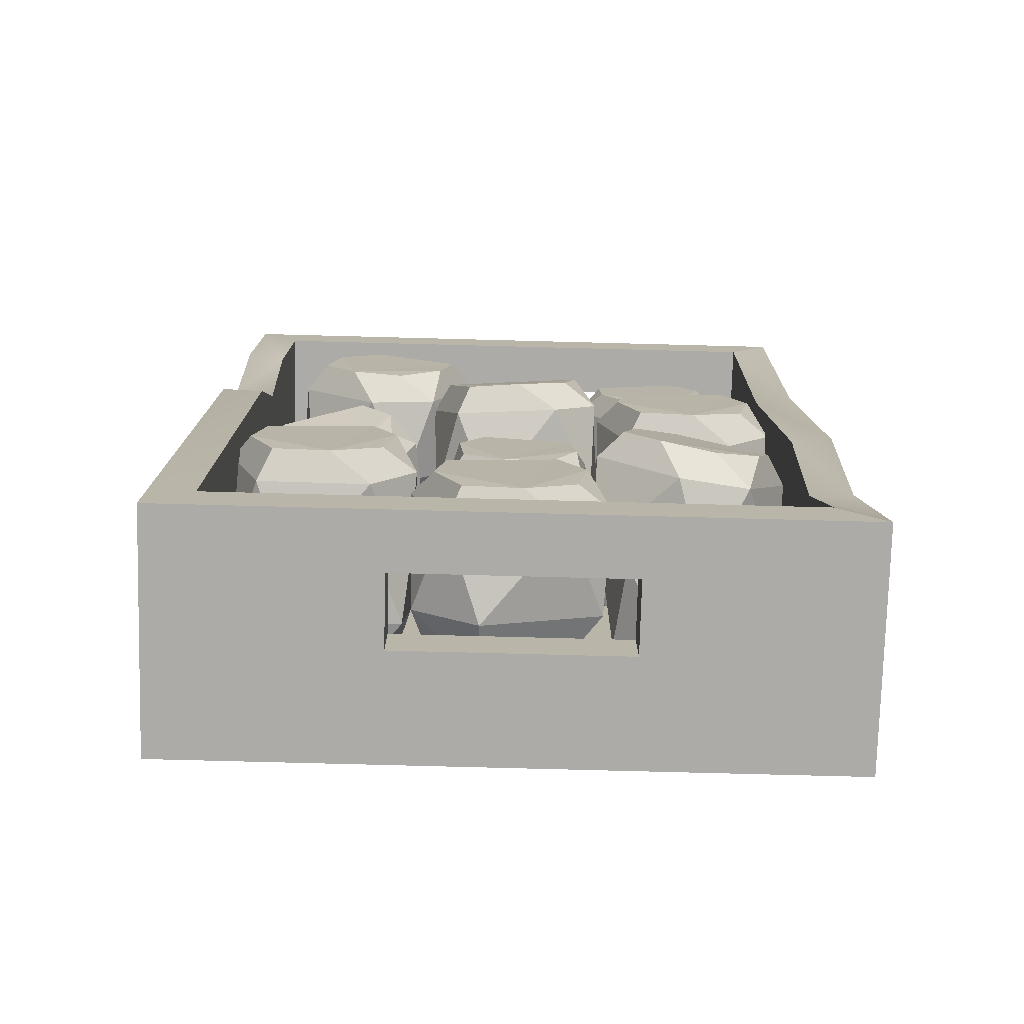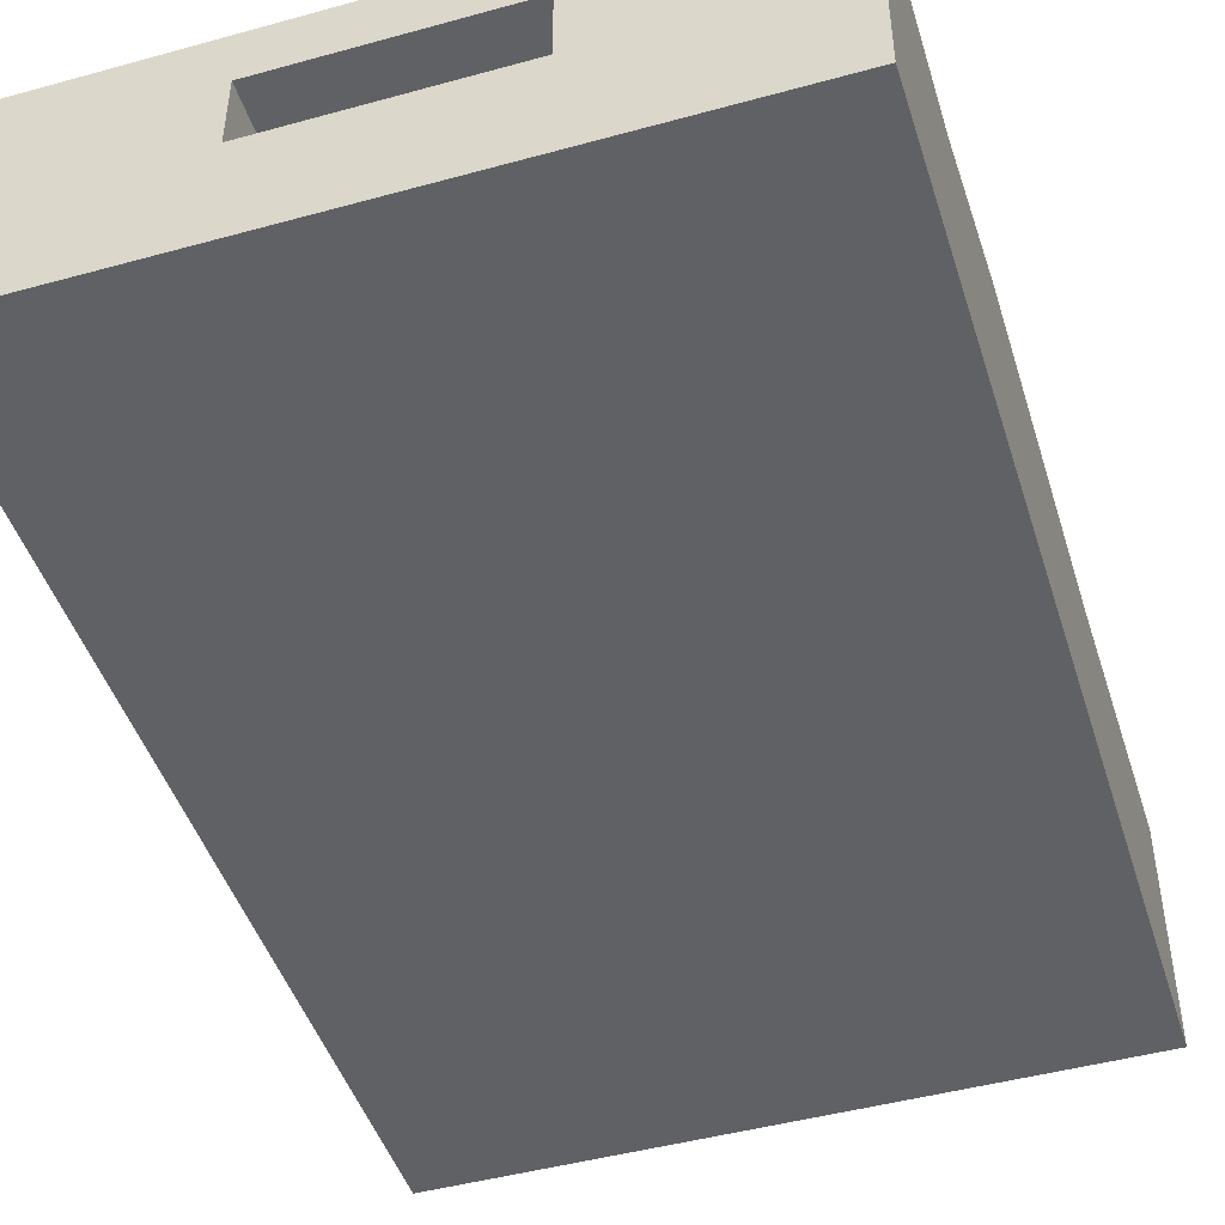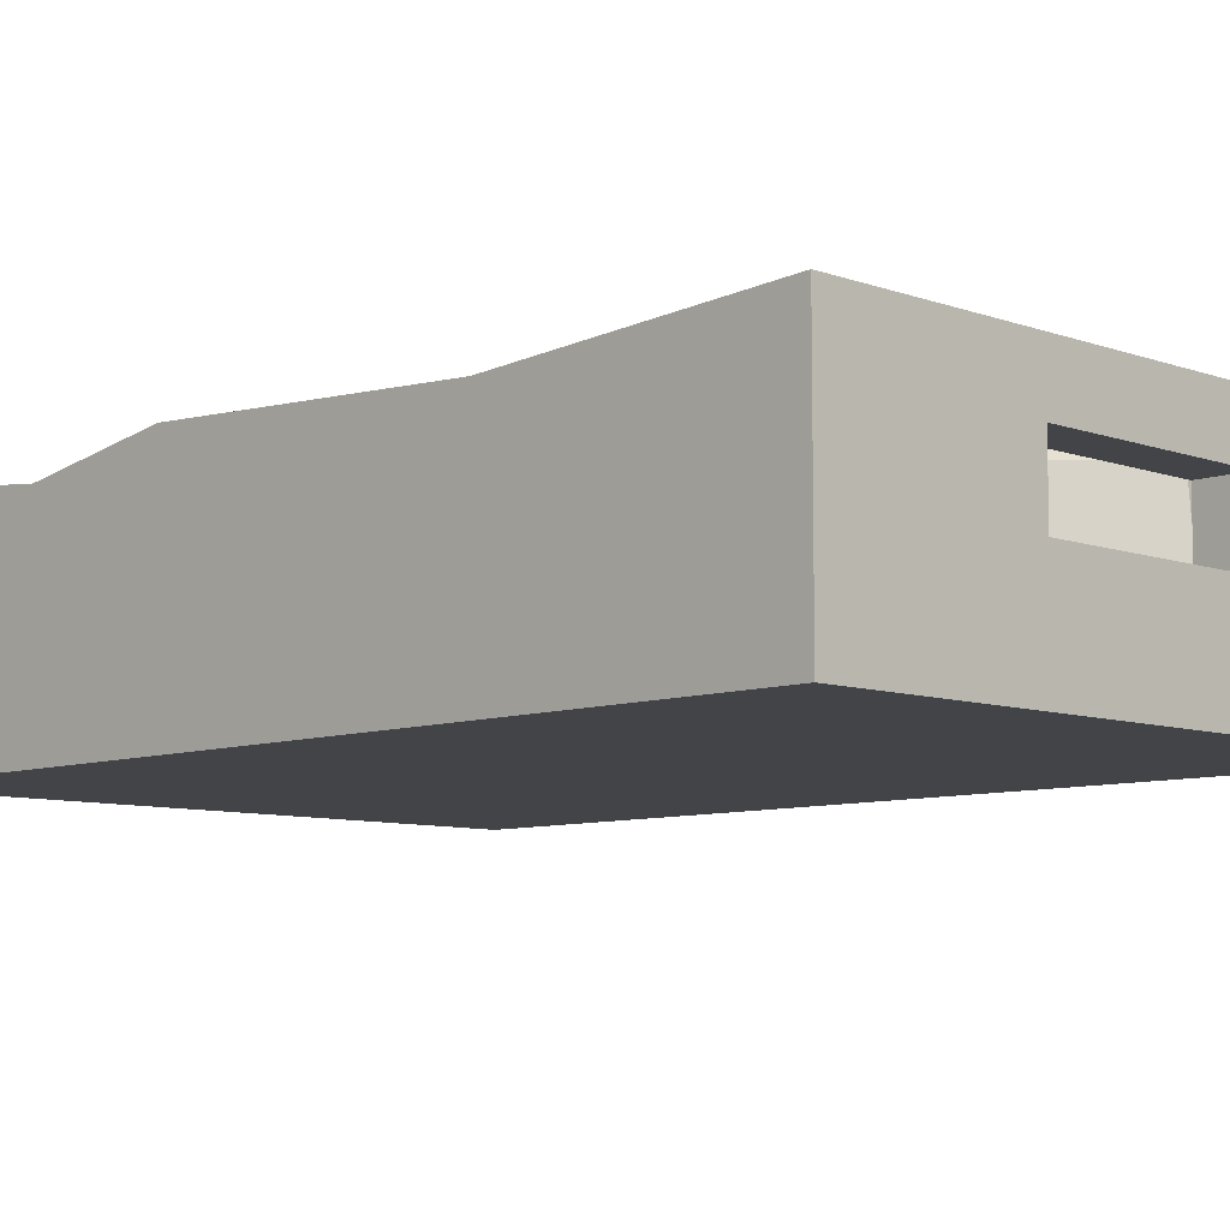
<metadata>
{"format":"obj","ext":"obj","renderer":"f3d","projection":"perspective","resolution":1024,"background":"white","views":[{"elev":-76.5,"azim":178.5,"up":"+Z"},{"elev":-46.5,"azim":-162.6,"up":"+Y"},{"elev":-8.0,"azim":-44.9,"up":"+Y"}]}
</metadata>
<code>
v -0.1528 0.02919 -0.1852
v -0.1585 0.1218 -0.1749
v -0.06151 0.1067 -0.2018
v -0.09115 0.109 -0.1678
v -0.0697 0.1293 -0.2232
v -0.1739 0.1306 -0.2415
v -0.1496 0.1454 -0.2512
v -0.172 0.06668 -0.1759
v -0.1101 0.02174 -0.1883
v -0.09895 0.05245 -0.1682
v -0.1459 0.1387 -0.1841
v -0.1591 0.1448 -0.2168
v -0.1443 0.1283 -0.2755
v -0.1772 0.07611 -0.2706
v -0.07698 0.1155 -0.2684
v -0.06959 0.05509 -0.2568
v -0.1056 0.06447 -0.2888
v -0.1148 0.03028 -0.274
v -0.1575 0.03773 -0.2709
v -0.1798 0.0353 -0.2265
v -0.08868 0.01943 -0.2331
v -0.1111 0.01362 -0.2325
v -0.07831 0.05036 -0.1826
v -0.186 0.07073 -0.1965
v -0.07948 0.1271 -0.1889
v -0.08317 0.1338 -0.256
v -0.1169 0.1416 -0.2652
v -0.1687 0.02358 -0.06467
v -0.2064 0.1282 -0.06773
v -0.09657 0.139 -0.01755
v -0.149 0.1303 -0.009094
v -0.09369 0.1653 -0.04534
v -0.1721 0.1413 -0.1411
v -0.1473 0.1659 -0.133
v -0.2027 0.06094 -0.07397
v -0.1267 0.02653 -0.03443
v -0.1403 0.06287 -0.01035
v -0.193 0.152 -0.0681
v -0.1815 0.1591 -0.1085
v -0.1197 0.15 -0.1496
v -0.1383 0.08052 -0.1654
v -0.06227 0.1522 -0.09097
v -0.04826 0.08302 -0.0694
v -0.05831 0.0878 -0.1268
v -0.06834 0.04426 -0.1172
v -0.1104 0.04131 -0.1475
v -0.1628 0.02795 -0.1235
v -0.07335 0.03423 -0.05907
v -0.09203 0.02154 -0.07494
v -0.1107 0.0674 -0.007751
v -0.2006 0.06412 -0.1038
v -0.1277 0.1566 -0.02112
v -0.08198 0.1705 -0.08599
v -0.1069 0.1715 -0.1206
v 0.06149 0.03435 0.2578
v 0.03875 0.1424 0.2444
v 0.1518 0.1424 0.2881
v 0.09932 0.1424 0.2998
v 0.1567 0.1648 0.2573
v 0.07006 0.1424 0.1685
v 0.09855 0.1638 0.1727
v 0.03257 0.07507 0.2457
v 0.1053 0.03435 0.2856
v 0.09831 0.07467 0.3059
v 0.05535 0.1638 0.2407
v 0.06521 0.1648 0.1992
v 0.1226 0.1424 0.1568
v 0.09348 0.07507 0.1499
v 0.1832 0.1424 0.2122
v 0.1886 0.07467 0.2409
v 0.1759 0.07467 0.1839
v 0.1604 0.03435 0.1988
v 0.1166 0.03435 0.171
v 0.06435 0.03148 0.1987
v 0.1576 0.03148 0.2579
v 0.1364 0.02003 0.2444
v 0.1284 0.07507 0.3066
v 0.03332 0.07467 0.2156
v 0.1233 0.1638 0.2839
v 0.1665 0.1638 0.2159
v 0.14 0.1648 0.1825
v 0.1296 0.04137 0.1262
v 0.1195 0.1365 0.115
v 0.2047 0.1139 0.05793
v 0.1881 0.1253 0.09995
v 0.1871 0.1309 0.03544
v 0.08004 0.1279 0.0565
v 0.09867 0.14 0.03477
v 0.1111 0.08131 0.1327
v 0.1703 0.03292 0.1094
v 0.1855 0.06879 0.1164
v 0.1268 0.1509 0.09766
v 0.1019 0.1485 0.07054
v 0.09666 0.1165 0.01449
v 0.07139 0.06592 0.044
v 0.1652 0.1053 -0.000565
v 0.1819 0.04806 0.02242
v 0.1349 0.04919 0.00354
v 0.1344 0.01898 0.02909
v 0.09361 0.02743 0.04588
v 0.08828 0.03676 0.09605
v 0.1751 0.01876 0.06029
v 0.1543 0.01324 0.07058
v 0.2004 0.06281 0.09588
v 0.08982 0.08001 0.1176
v 0.1902 0.1378 0.07157
v 0.162 0.1269 0.008682
v 0.1256 0.1324 0.01068
v -0.1283 0.03086 0.2823
v -0.1494 0.1244 0.291
v -0.05999 0.1244 0.236
v -0.07948 0.1244 0.2783
v -0.07861 0.1438 0.2165
v -0.1853 0.1244 0.2296
v -0.1674 0.143 0.2122
v -0.1517 0.06612 0.296
v -0.08615 0.03086 0.2668
v -0.07579 0.06578 0.2822
v -0.1433 0.143 0.2776
v -0.1667 0.1438 0.249
v -0.1658 0.1244 0.1873
v -0.1858 0.06612 0.2037
v -0.09584 0.1244 0.1746
v -0.07319 0.06578 0.1859
v -0.1192 0.06578 0.1648
v -0.117 0.03086 0.1832
v -0.1591 0.03086 0.1988
v -0.1675 0.02837 0.2494
v -0.07778 0.02837 0.2162
v -0.09818 0.01845 0.2238
v -0.05948 0.06612 0.2619
v -0.1721 0.06578 0.2796
v -0.07783 0.143 0.2534
v -0.102 0.143 0.188
v -0.1389 0.1438 0.1888
v -0.02828 0.02767 0.1939
v -0.04728 0.1356 0.213
v 0.06862 0.133 0.1775
v 0.03437 0.1293 0.2188
v 0.05513 0.16 0.1539
v -0.06897 0.1484 0.1349
v -0.04253 0.17 0.1237
v -0.05574 0.06866 0.2082
v 0.02325 0.025 0.1886
v 0.03285 0.06143 0.2145
v -0.03503 0.1579 0.203
v -0.05254 0.1656 0.1649
v -0.03472 0.1521 0.09356
v -0.06631 0.08564 0.0964
v 0.04692 0.1458 0.09938
v 0.0643 0.07475 0.1086
v 0.01939 0.08306 0.07213
v 0.01368 0.04038 0.0874
v -0.03785 0.04305 0.09268
v -0.06234 0.03403 0.1459
v 0.04736 0.02834 0.1346
v 0.02166 0.01833 0.1355
v 0.05708 0.06281 0.1966
v -0.07358 0.07293 0.1843
v 0.045 0.1538 0.1948
v 0.0375 0.1658 0.1155
v -0.003746 0.1709 0.1061
v -0.1604 0.03435 0.1261
v -0.1867 0.1424 0.1291
v -0.07001 0.1424 0.09609
v -0.105 0.1424 0.137
v -0.08458 0.1648 0.06862
v -0.2072 0.1424 0.04958
v -0.1819 0.1638 0.03581
v -0.1908 0.07507 0.1339
v -0.1087 0.03435 0.1221
v -0.1021 0.07467 0.1425
v -0.1756 0.1638 0.1161
v -0.1926 0.1648 0.07706
v -0.1722 0.1424 0.008682
v -0.1996 0.07507 0.02065
v -0.09053 0.1424 0.01661
v -0.06893 0.07467 0.03633
v -0.1134 0.07467 -0.001656
v -0.1168 0.03435 0.01955
v -0.1685 0.03435 0.0236
v -0.1936 0.03148 0.07714
v -0.08356 0.03148 0.06853
v -0.1086 0.02003 0.07049
v -0.07757 0.07507 0.125
v -0.2083 0.07467 0.1093
v -0.09531 0.1638 0.1099
v -0.1016 0.1638 0.02954
v -0.1428 0.1648 0.01881
v -0.03476 0.03086 0.01395
v -0.0572 0.1244 0.009666
v 0.04776 0.1244 0.01231
v 0.008347 0.1244 0.03717
v 0.04276 0.1438 -0.01415
v -0.0538 0.1244 -0.06135
v -0.02934 0.143 -0.06625
v -0.06184 0.06612 0.01259
v 0.009052 0.03086 0.02387
v 0.009308 0.06578 0.04247
v -0.04475 0.143 0.001801
v -0.0488 0.1438 -0.03488
v -0.01439 0.1244 -0.08621
v -0.04012 0.06612 -0.08334
v 0.05116 0.1244 -0.0587
v 0.06397 0.06578 -0.03685
v 0.03696 0.06578 -0.07967
v 0.02871 0.03086 -0.06299
v -0.0151 0.03086 -0.07291
v -0.04966 0.02837 -0.03508
v 0.04362 0.02837 -0.01396
v 0.02241 0.01845 -0.01876
v 0.03408 0.06612 0.0343
v -0.07001 0.06578 -0.01218
v 0.0233 0.143 0.0172
v 0.0387 0.143 -0.05084
v 0.007339 0.1438 -0.0703
v 0.1244 0.03435 -0.04548
v 0.09846 0.1424 -0.04044
v 0.2121 0.1424 -0.08264
v 0.1805 0.1424 -0.03908
v 0.1954 0.1648 -0.1089
v 0.07164 0.1424 -0.118
v 0.09575 0.1638 -0.1338
v 0.09475 0.07507 -0.03532
v 0.1756 0.03435 -0.05364
v 0.1838 0.07467 -0.03381
v 0.1084 0.1638 -0.05421
v 0.08836 0.1648 -0.0918
v 0.1032 0.1424 -0.1616
v 0.07686 0.07507 -0.1475
v 0.1853 0.1424 -0.1602
v 0.2084 0.07467 -0.1423
v 0.1611 0.07467 -0.1766
v 0.1594 0.03435 -0.1552
v 0.1082 0.03435 -0.147
v 0.08735 0.03148 -0.09164
v 0.1964 0.03148 -0.109
v 0.1716 0.02003 -0.1051
v 0.2069 0.07507 -0.05321
v 0.07536 0.07467 -0.05837
v 0.188 0.1638 -0.0669
v 0.1753 0.1638 -0.1465
v 0.1333 0.1648 -0.1539
v -0.01493 0.03435 -0.1516
v -0.04084 0.1424 -0.1466
v 0.07282 0.1424 -0.1888
v 0.04124 0.1424 -0.1452
v 0.05609 0.1648 -0.215
v -0.06765 0.1424 -0.2242
v -0.04354 0.1638 -0.2399
v -0.04455 0.07507 -0.1414
v 0.03628 0.03435 -0.1598
v 0.04454 0.07467 -0.1399
v -0.03085 0.1638 -0.1603
v -0.05093 0.1648 -0.1979
v -0.03608 0.1424 -0.2677
v -0.06243 0.07507 -0.2536
v 0.046 0.1424 -0.2664
v 0.0691 0.07467 -0.2484
v 0.02177 0.07467 -0.2827
v 0.02009 0.03435 -0.2613
v -0.03112 0.03435 -0.2532
v -0.05194 0.03148 -0.1978
v 0.05711 0.03148 -0.2152
v 0.03231 0.02003 -0.2112
v 0.06759 0.07507 -0.1593
v -0.06394 0.07467 -0.1645
v 0.0487 0.1638 -0.173
v 0.03601 0.1638 -0.2526
v -0.005955 0.1648 -0.26
v 0.1149 0.02304 -0.1876
v 0.09022 0.1151 -0.1692
v 0.1899 0.1226 -0.2036
v 0.1618 0.1162 -0.1666
v 0.1753 0.1452 -0.2235
v 0.06795 0.1251 -0.2365
v 0.08881 0.1461 -0.2467
v 0.08818 0.05627 -0.1739
v 0.1597 0.02499 -0.1938
v 0.1659 0.05719 -0.1711
v 0.09872 0.1355 -0.178
v 0.08173 0.1411 -0.2106
v 0.09612 0.1315 -0.2735
v 0.0742 0.07115 -0.2708
v 0.1677 0.1327 -0.2709
v 0.1888 0.07226 -0.2642
v 0.1481 0.07613 -0.2946
v 0.147 0.03846 -0.2816
v 0.1023 0.03651 -0.2754
v 0.08336 0.0262 -0.2284
v 0.1787 0.03034 -0.2416
v 0.1572 0.01953 -0.2401
v 0.1862 0.06053 -0.1874
v 0.07161 0.05873 -0.1941
v 0.1683 0.1386 -0.1875
v 0.1584 0.1491 -0.2563
v 0.1219 0.1503 -0.2633
v -0.2373 0 0.3514
v 0.2373 0 0.3514
v -0.2373 0.1697 0.3514
v 0.2373 0.1697 0.3514
v -0.2373 0.1697 -0.3514
v 0.2373 0.1697 -0.3514
v -0.2373 0 -0.3514
v 0.2373 0 -0.3514
v -0.2055 0.1697 0.3148
v 0.2055 0.1697 0.3148
v 0.2055 0.1697 -0.3148
v -0.2055 0.1697 -0.3148
v -0.2055 0.04348 0.3148
v 0.2055 0.04348 0.3148
v 0.2055 0.04348 -0.3148
v -0.2055 0.04348 -0.3148
v -0.08122 0.07728 0.3514
v 0.08122 0.07728 0.3514
v 0.08122 0.1285 0.3514
v -0.08122 0.1285 0.3514
v -0.08122 0.1285 -0.3514
v 0.08122 0.1285 -0.3514
v 0.08122 0.07728 -0.3514
v -0.08122 0.07728 -0.3514
v -0.08122 0.1285 0.3148
v 0.08122 0.1285 0.3148
v 0.08122 0.07728 0.3148
v -0.08122 0.07728 0.3148
v -0.08122 0.1285 -0.3148
v 0.08122 0.1285 -0.3148
v -0.08122 0.07728 -0.3148
v 0.08122 0.07728 -0.3148
v 0.2055 0.1518 0.1251
v -0.2055 0.1697 -0.1052
v -0.2373 0.1697 -0.09066
v 0.2373 0.1518 0.1396
v 0.2055 0.1697 0.04857
v -0.2055 0.1525 -0.2066
v -0.2373 0.1525 -0.2009
v -0.2373 0 -0.1106
v 0.2373 0 0.1196
v 0.2373 0.1697 0.05421
v 0.2055 0.1697 0.2065
v 0.2055 0.04348 0.1467
v -0.2055 0.04348 -0.0836
v -0.2055 0.1573 0.1209
v -0.2373 0.1573 0.1449
v 0.2373 0.1697 0.2305
f 1 9 10 8
f 9 23 10
f 10 23 3 4
f 8 10 4 2
f 11 27 12
f 11 25 5 27
f 5 26 27
f 12 27 7
f 6 13 14
f 13 17 14
f 13 15 17
f 15 16 17
f 17 16 18
f 14 17 18 19
f 19 18 22 20
f 18 21 22
f 22 21 9
f 20 22 9
f 20 9 1
f 21 16 23
f 9 21 23
f 21 18 16
f 16 15 3
f 23 16 3
f 19 20 24 14
f 20 1 8 24
f 24 8 2
f 24 2 6
f 14 24 6
f 2 4 25 11
f 4 3 25
f 3 5 25
f 3 15 26 5
f 15 13 27 26
f 13 6 7 27
f 6 12 7
f 6 2 11 12
f 28 36 37 35
f 36 50 37
f 37 50 30 31
f 35 37 31 29
f 38 54 39
f 38 52 32 54
f 32 53 54
f 39 54 34
f 33 40 41
f 40 44 41
f 40 42 44
f 42 43 44
f 44 43 45
f 41 44 45 46
f 46 45 49 47
f 45 48 49
f 49 48 36
f 47 49 36
f 47 36 28
f 48 43 50
f 36 48 50
f 48 45 43
f 43 42 30
f 50 43 30
f 46 47 51 41
f 47 28 35 51
f 51 35 29
f 51 29 33
f 41 51 33
f 29 31 52 38
f 31 30 52
f 30 32 52
f 30 42 53 32
f 42 40 54 53
f 40 33 34 54
f 33 39 34
f 33 29 38 39
f 55 63 64 62
f 63 77 64
f 64 77 57 58
f 62 64 58 56
f 65 81 66
f 65 79 59 81
f 59 80 81
f 66 81 61
f 60 67 68
f 67 71 68
f 67 69 71
f 69 70 71
f 71 70 72
f 68 71 72 73
f 73 72 76 74
f 72 75 76
f 76 75 63
f 74 76 63
f 74 63 55
f 75 70 77
f 63 75 77
f 75 72 70
f 70 69 57
f 77 70 57
f 73 74 78 68
f 74 55 62 78
f 78 62 56
f 78 56 60
f 68 78 60
f 56 58 79 65
f 58 57 79
f 57 59 79
f 57 69 80 59
f 69 67 81 80
f 67 60 61 81
f 60 66 61
f 60 56 65 66
f 82 90 91 89
f 90 104 91
f 91 104 84 85
f 89 91 85 83
f 92 108 93
f 92 106 86 108
f 86 107 108
f 93 108 88
f 87 94 95
f 94 98 95
f 94 96 98
f 96 97 98
f 98 97 99
f 95 98 99 100
f 100 99 103 101
f 99 102 103
f 103 102 90
f 101 103 90
f 101 90 82
f 102 97 104
f 90 102 104
f 102 99 97
f 97 96 84
f 104 97 84
f 100 101 105 95
f 101 82 89 105
f 105 89 83
f 105 83 87
f 95 105 87
f 83 85 106 92
f 85 84 106
f 84 86 106
f 84 96 107 86
f 96 94 108 107
f 94 87 88 108
f 87 93 88
f 87 83 92 93
f 109 117 118 116
f 117 131 118
f 118 131 111 112
f 116 118 112 110
f 119 135 120
f 119 133 113 135
f 113 134 135
f 120 135 115
f 114 121 122
f 121 125 122
f 121 123 125
f 123 124 125
f 125 124 126
f 122 125 126 127
f 127 126 130 128
f 126 129 130
f 130 129 117
f 128 130 117
f 128 117 109
f 129 124 131
f 117 129 131
f 129 126 124
f 124 123 111
f 131 124 111
f 127 128 132 122
f 128 109 116 132
f 132 116 110
f 132 110 114
f 122 132 114
f 110 112 133 119
f 112 111 133
f 111 113 133
f 111 123 134 113
f 123 121 135 134
f 121 114 115 135
f 114 120 115
f 114 110 119 120
f 136 144 145 143
f 144 158 145
f 145 158 138 139
f 143 145 139 137
f 146 162 147
f 146 160 140 162
f 140 161 162
f 147 162 142
f 141 148 149
f 148 152 149
f 148 150 152
f 150 151 152
f 152 151 153
f 149 152 153 154
f 154 153 157 155
f 153 156 157
f 157 156 144
f 155 157 144
f 155 144 136
f 156 151 158
f 144 156 158
f 156 153 151
f 151 150 138
f 158 151 138
f 154 155 159 149
f 155 136 143 159
f 159 143 137
f 159 137 141
f 149 159 141
f 137 139 160 146
f 139 138 160
f 138 140 160
f 138 150 161 140
f 150 148 162 161
f 148 141 142 162
f 141 147 142
f 141 137 146 147
f 163 171 172 170
f 171 185 172
f 172 185 165 166
f 170 172 166 164
f 173 189 174
f 173 187 167 189
f 167 188 189
f 174 189 169
f 168 175 176
f 175 179 176
f 175 177 179
f 177 178 179
f 179 178 180
f 176 179 180 181
f 181 180 184 182
f 180 183 184
f 184 183 171
f 182 184 171
f 182 171 163
f 183 178 185
f 171 183 185
f 183 180 178
f 178 177 165
f 185 178 165
f 181 182 186 176
f 182 163 170 186
f 186 170 164
f 186 164 168
f 176 186 168
f 164 166 187 173
f 166 165 187
f 165 167 187
f 165 177 188 167
f 177 175 189 188
f 175 168 169 189
f 168 174 169
f 168 164 173 174
f 190 198 199 197
f 198 212 199
f 199 212 192 193
f 197 199 193 191
f 200 216 201
f 200 214 194 216
f 194 215 216
f 201 216 196
f 195 202 203
f 202 206 203
f 202 204 206
f 204 205 206
f 206 205 207
f 203 206 207 208
f 208 207 211 209
f 207 210 211
f 211 210 198
f 209 211 198
f 209 198 190
f 210 205 212
f 198 210 212
f 210 207 205
f 205 204 192
f 212 205 192
f 208 209 213 203
f 209 190 197 213
f 213 197 191
f 213 191 195
f 203 213 195
f 191 193 214 200
f 193 192 214
f 192 194 214
f 192 204 215 194
f 204 202 216 215
f 202 195 196 216
f 195 201 196
f 195 191 200 201
f 217 225 226 224
f 225 239 226
f 226 239 219 220
f 224 226 220 218
f 227 243 228
f 227 241 221 243
f 221 242 243
f 228 243 223
f 222 229 230
f 229 233 230
f 229 231 233
f 231 232 233
f 233 232 234
f 230 233 234 235
f 235 234 238 236
f 234 237 238
f 238 237 225
f 236 238 225
f 236 225 217
f 237 232 239
f 225 237 239
f 237 234 232
f 232 231 219
f 239 232 219
f 235 236 240 230
f 236 217 224 240
f 240 224 218
f 240 218 222
f 230 240 222
f 218 220 241 227
f 220 219 241
f 219 221 241
f 219 231 242 221
f 231 229 243 242
f 229 222 223 243
f 222 228 223
f 222 218 227 228
f 244 252 253 251
f 252 266 253
f 253 266 246 247
f 251 253 247 245
f 254 270 255
f 254 268 248 270
f 248 269 270
f 255 270 250
f 249 256 257
f 256 260 257
f 256 258 260
f 258 259 260
f 260 259 261
f 257 260 261 262
f 262 261 265 263
f 261 264 265
f 265 264 252
f 263 265 252
f 263 252 244
f 264 259 266
f 252 264 266
f 264 261 259
f 259 258 246
f 266 259 246
f 262 263 267 257
f 263 244 251 267
f 267 251 245
f 267 245 249
f 257 267 249
f 245 247 268 254
f 247 246 268
f 246 248 268
f 246 258 269 248
f 258 256 270 269
f 256 249 250 270
f 249 255 250
f 249 245 254 255
f 271 279 280 278
f 279 293 280
f 280 293 273 274
f 278 280 274 272
f 281 297 282
f 281 295 275 297
f 275 296 297
f 282 297 277
f 276 283 284
f 283 287 284
f 283 285 287
f 285 286 287
f 287 286 288
f 284 287 288 289
f 289 288 292 290
f 288 291 292
f 292 291 279
f 290 292 279
f 290 279 271
f 291 286 293
f 279 291 293
f 291 288 286
f 286 285 273
f 293 286 273
f 289 290 294 284
f 290 271 278 294
f 294 278 272
f 294 272 276
f 284 294 276
f 272 274 295 281
f 274 273 295
f 273 275 295
f 273 285 296 275
f 285 283 297 296
f 283 276 277 297
f 276 282 277
f 276 272 281 282
f 310 311 341 342
f 337 338 299 298
f 299 338 345 301
f 337 298 300 344
f 300 301 307 306
f 301 345 340 307
f 303 302 309 308
f 344 300 306 343
f 307 340 341 311
f 343 306 310 342
f 298 299 315 314
f 299 301 316 315
f 301 300 317 316
f 300 298 314 317
f 302 303 319 318
f 303 305 320 319
f 305 304 321 320
f 304 302 318 321
f 306 307 323 322
f 307 311 324 323
f 311 310 325 324
f 310 306 322 325
f 308 309 326 327
f 309 313 328 326
f 313 312 329 328
f 312 308 327 329
f 320 321 328 329
f 319 320 329 327
f 314 315 324 325
f 323 324 315 316
f 317 314 325 322
f 322 323 316 317
f 327 326 318 319
f 326 328 321 318
f 330 334 341
f 335 331 342
f 336 332 331 335
f 337 332 336
f 333 338 339
f 330 333 339 334
f 334 308 312 341
f 342 341 312 313
f 309 335 342 313
f 302 336 335 309
f 304 337 336 302
f 304 305 338 337
f 339 338 305 303
f 334 339 303 308
f 340 330 341
f 331 343 342
f 332 344 343 331
f 337 344 332
f 345 338 333
f 340 345 333 330

</code>
